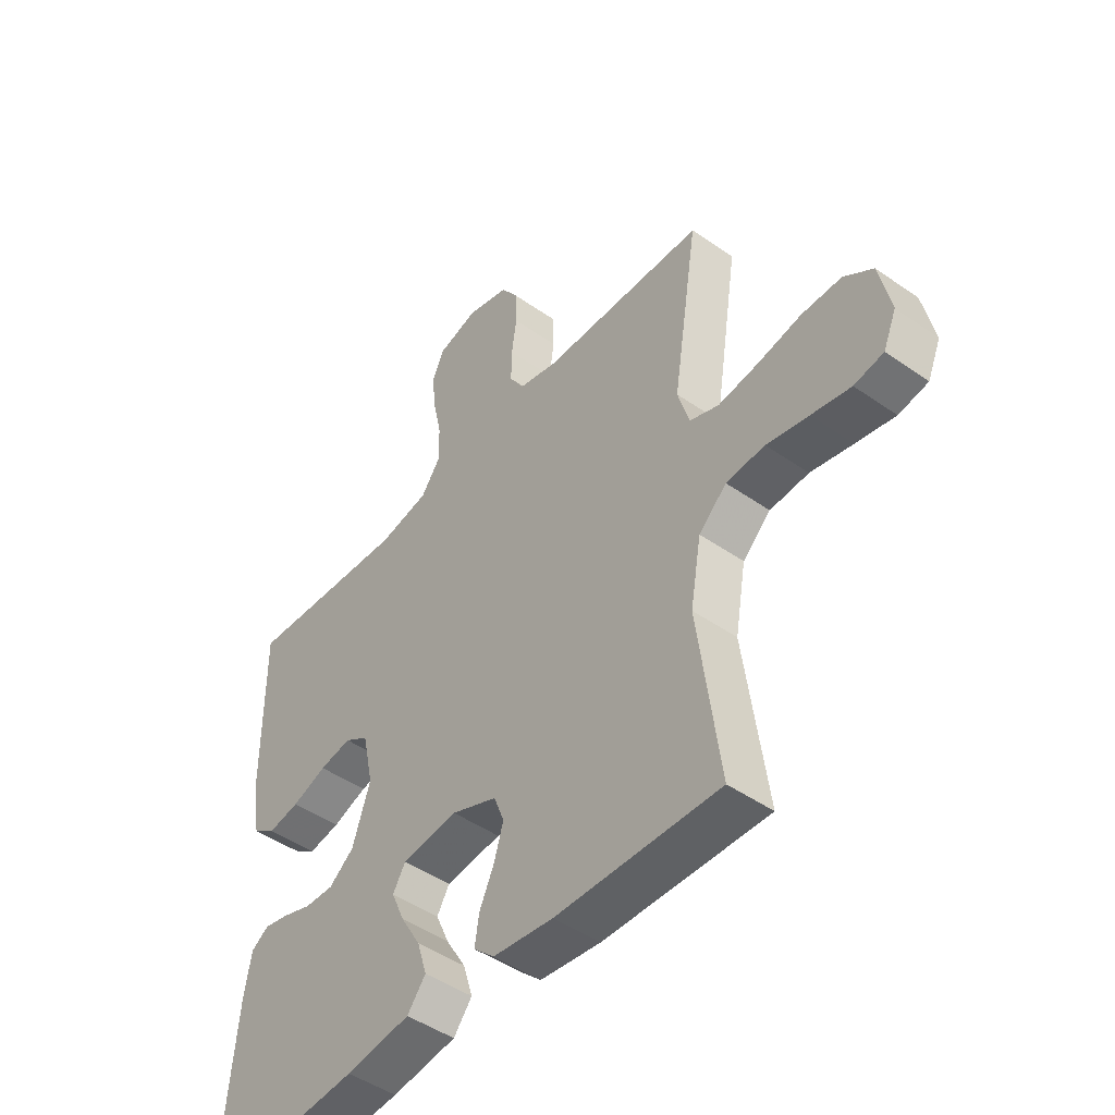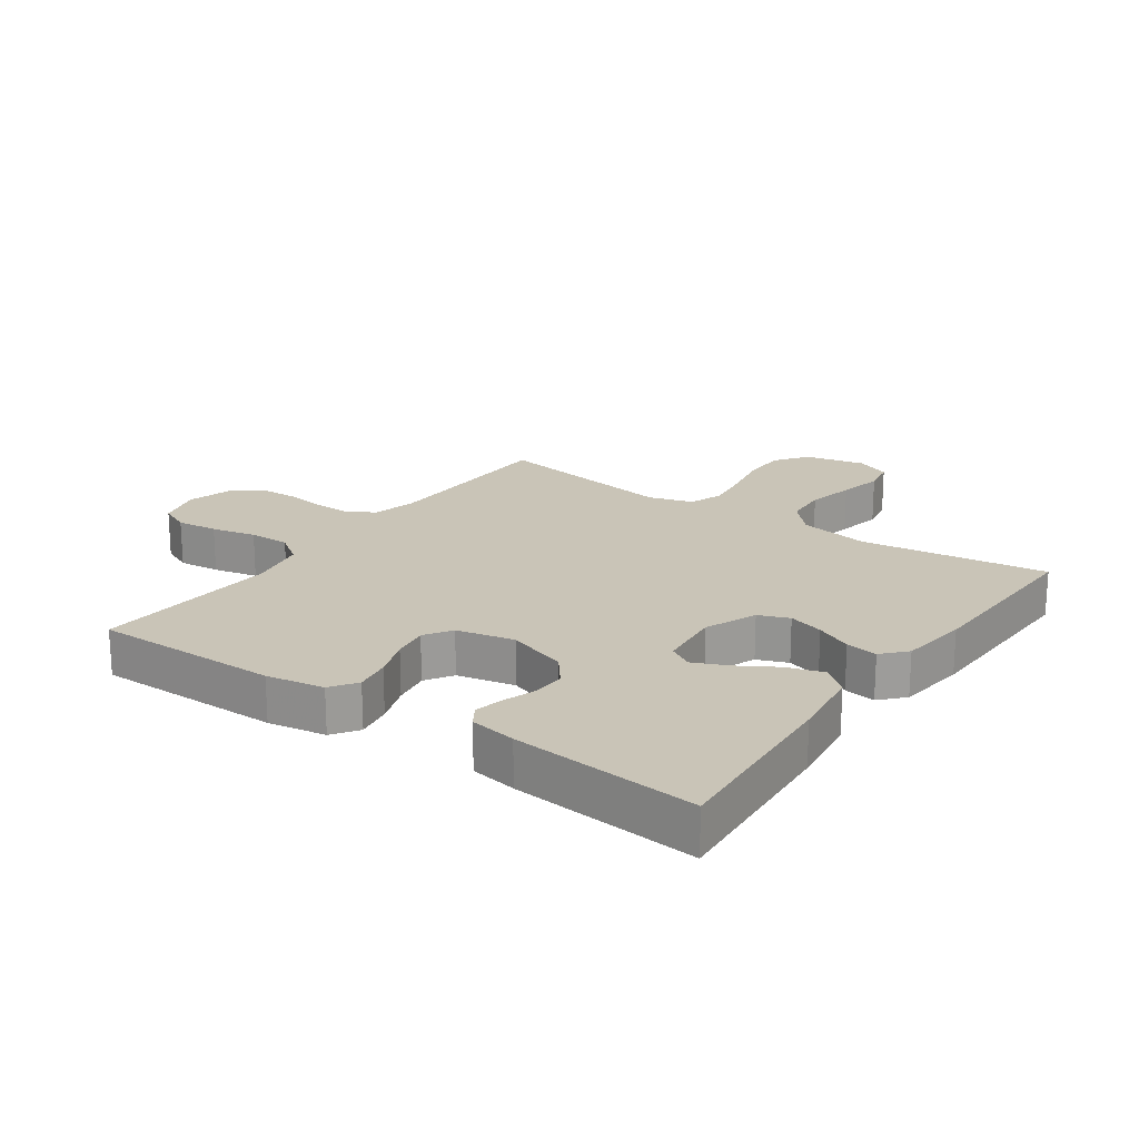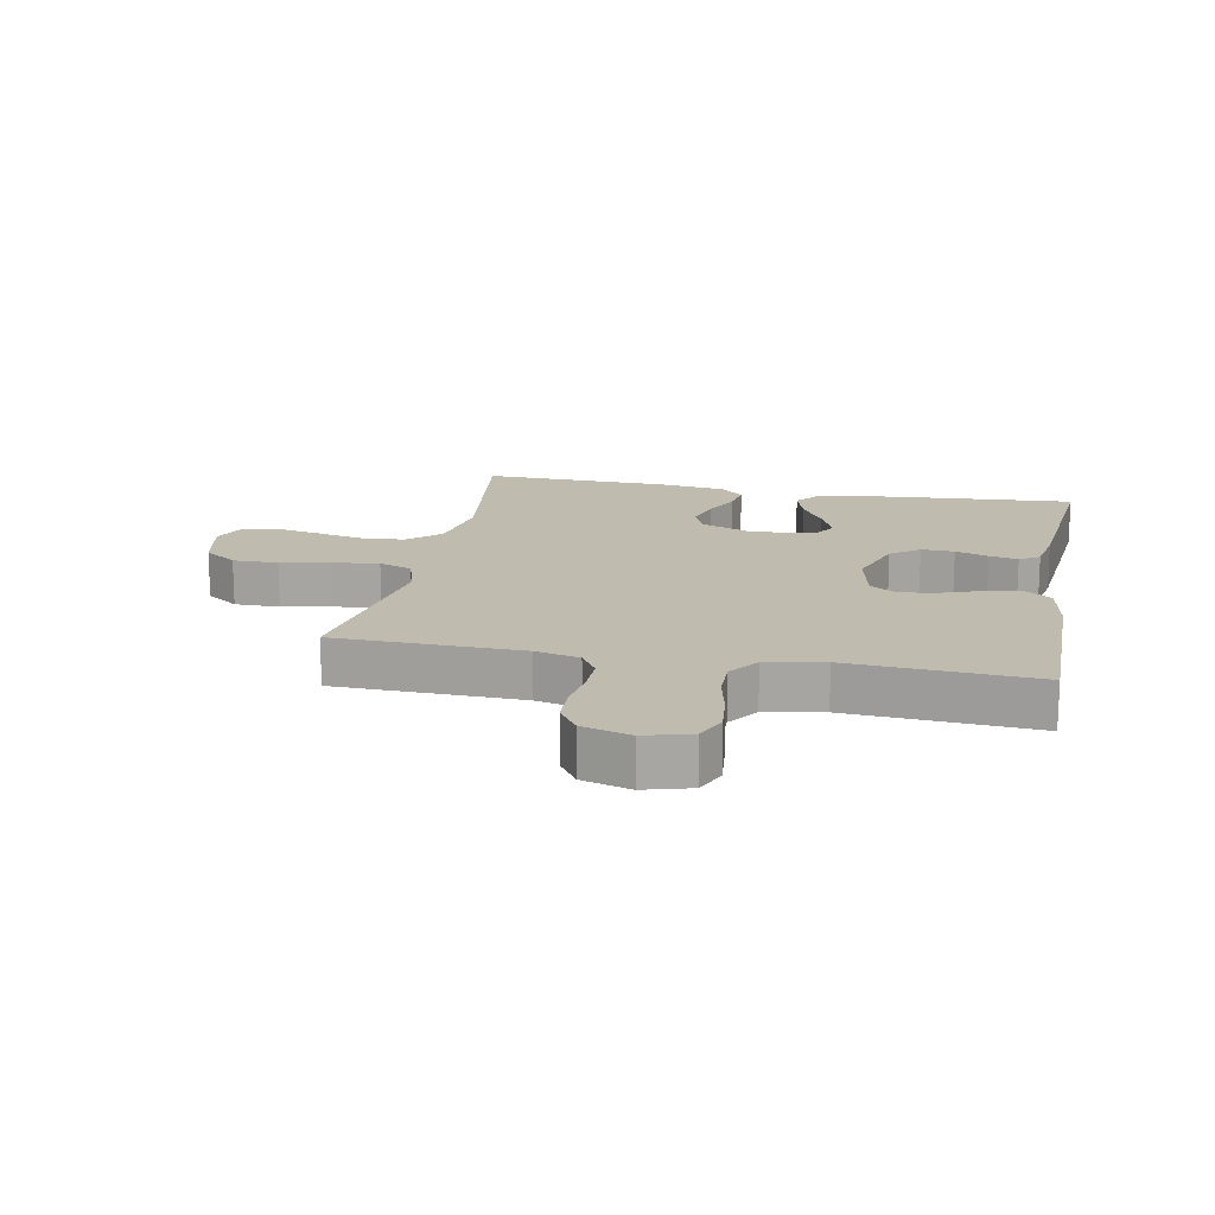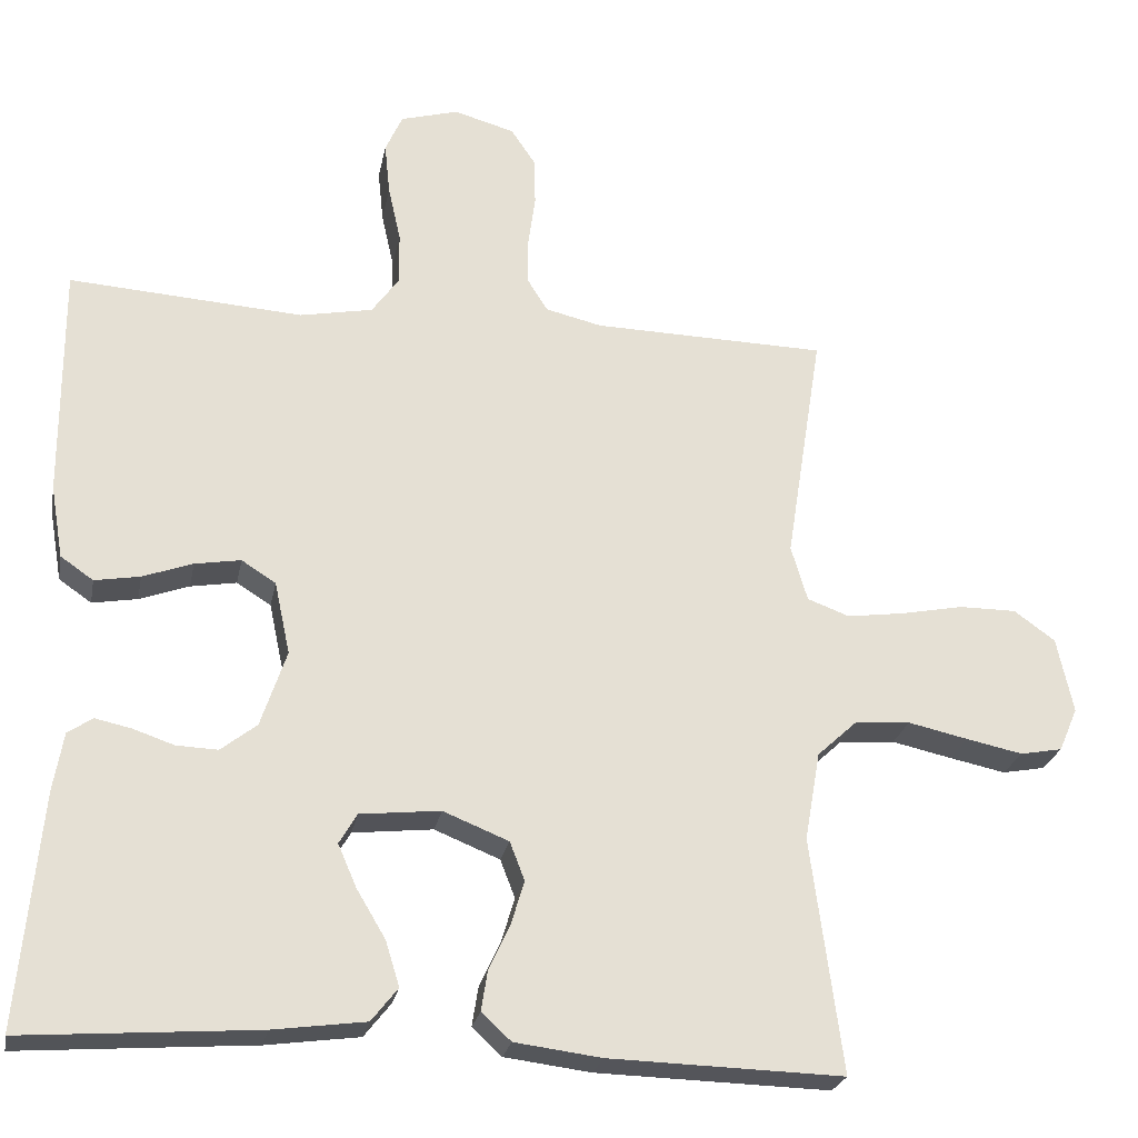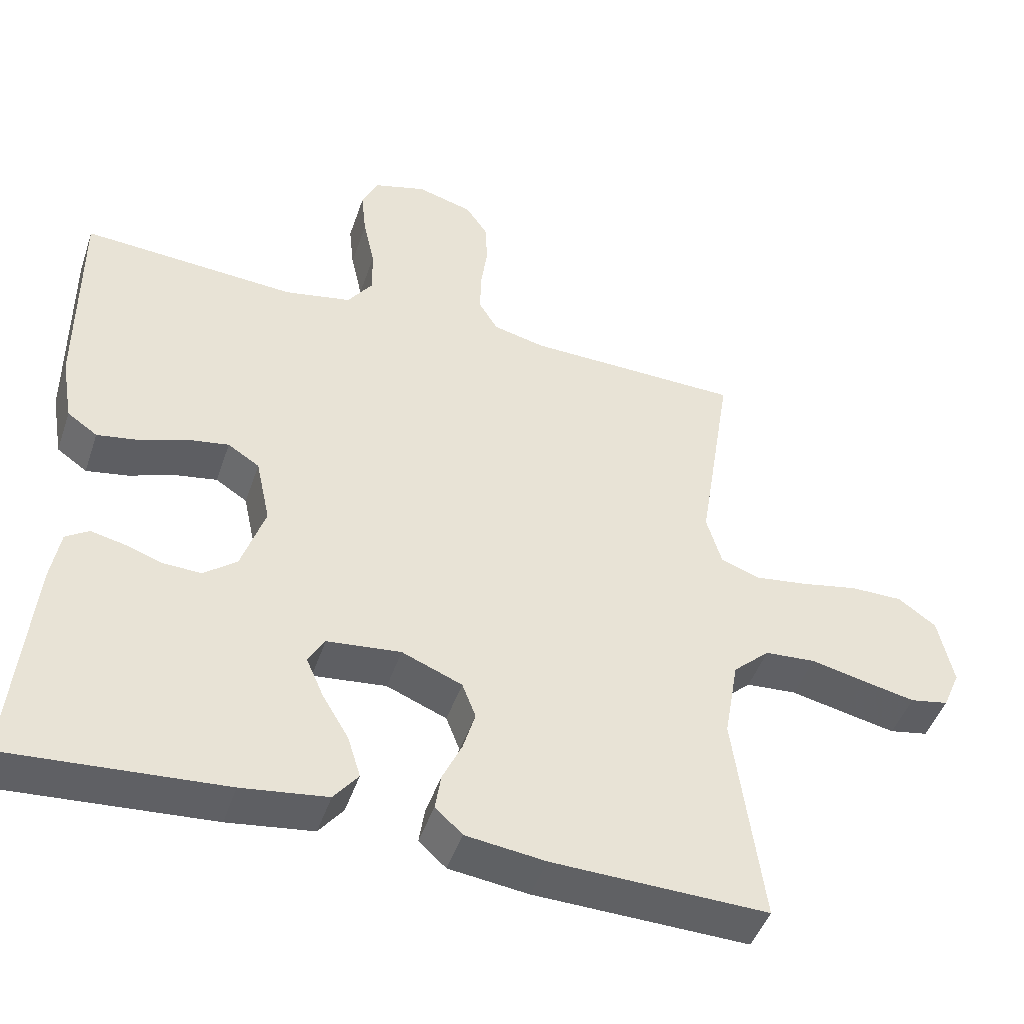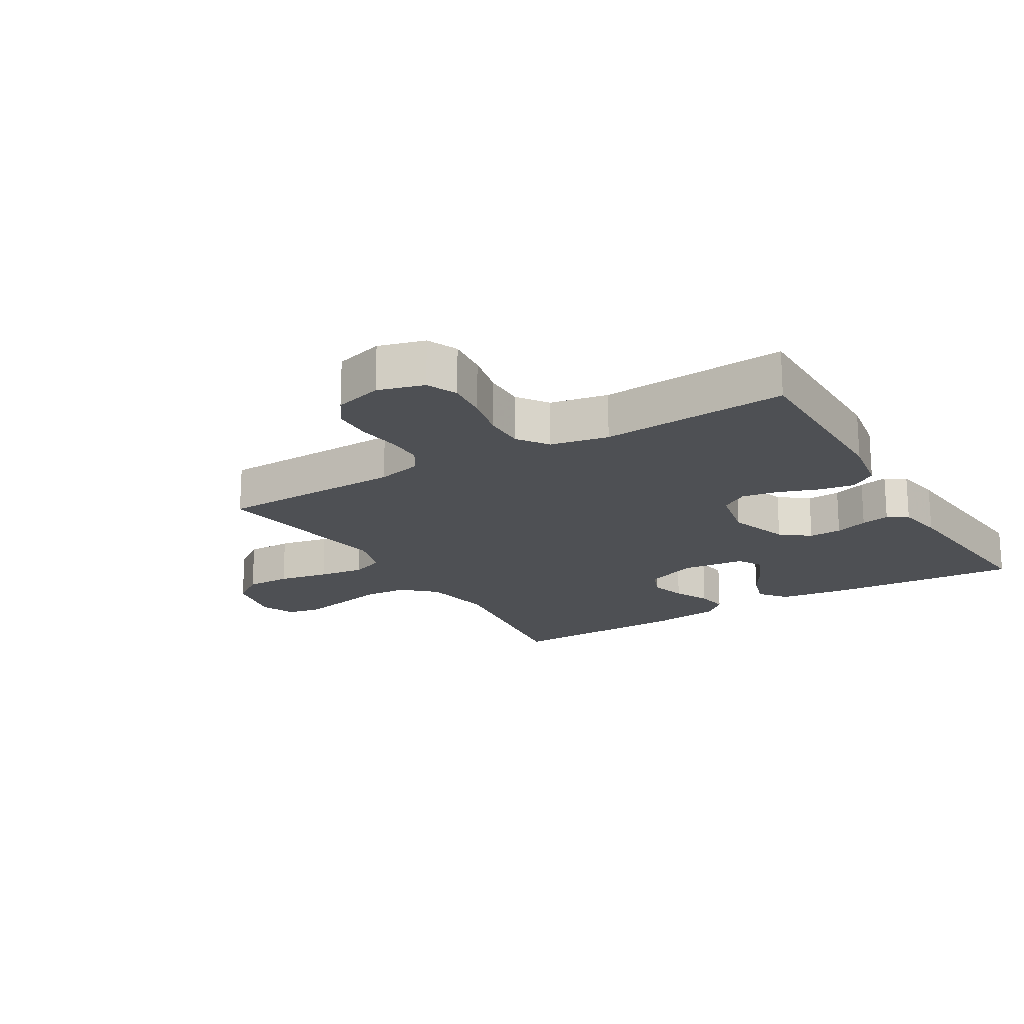
<metadata>
{"format":"obj","ext":"obj","renderer":"f3d","projection":"perspective","resolution":1024,"background":"white","views":[{"elev":-46.9,"azim":-128.5,"up":"+Z"},{"elev":20.0,"azim":125.2,"up":"+Y"},{"elev":16.1,"azim":11.1,"up":"+Y"},{"elev":-24.6,"azim":169.2,"up":"+Z"},{"elev":-46.2,"azim":161.6,"up":"+Z"},{"elev":-18.8,"azim":30.9,"up":"+Y"}]}
</metadata>
<code>
v -0.5 0.07 0.5
v -0.2 0.07 0.507
v -0.128 0.07 0.524
v -0.101 0.07 0.567
v -0.102 0.07 0.627
v -0.111 0.07 0.692
v -0.109 0.07 0.754
v -0.078 0.07 0.8
v 0 0.07 0.822
v 0.074 0.07 0.801
v 0.096 0.07 0.752
v 0.089 0.07 0.685
v 0.073 0.07 0.613
v 0.072 0.07 0.547
v 0.107 0.07 0.498
v 0.2 0.07 0.48
v 0.5 0.07 0.5
v 0.499 0.07 0.2
v 0.483 0.07 0.107
v 0.441 0.07 0.078
v 0.383 0.07 0.088
v 0.319 0.07 0.111
v 0.26 0.07 0.121
v 0.216 0.07 0.093
v 0.196 0.07 0
v 0.229 0.07 -0.098
v 0.275 0.07 -0.134
v 0.328 0.07 -0.132
v 0.381 0.07 -0.114
v 0.427 0.07 -0.104
v 0.459 0.07 -0.125
v 0.472 0.07 -0.2
v 0.5 0.07 -0.5
v 0.2 0.07 -0.478
v 0.081 0.07 -0.462
v 0.047 0.07 -0.419
v 0.065 0.07 -0.361
v 0.102 0.07 -0.299
v 0.126 0.07 -0.244
v 0.103 0.07 -0.205
v 0 0.07 -0.194
v -0.084 0.07 -0.228
v -0.103 0.07 -0.277
v -0.086 0.07 -0.334
v -0.059 0.07 -0.392
v -0.051 0.07 -0.443
v -0.089 0.07 -0.478
v -0.2 0.07 -0.492
v -0.5 0.07 -0.5
v -0.46 0.07 -0.2
v -0.48 0.07 -0.086
v -0.531 0.07 -0.039
v -0.602 0.07 -0.034
v -0.679 0.07 -0.051
v -0.751 0.07 -0.066
v -0.805 0.07 -0.056
v -0.829 0.07 0
v -0.808 0.07 0.097
v -0.755 0.07 0.135
v -0.682 0.07 0.135
v -0.601 0.07 0.119
v -0.528 0.07 0.109
v -0.474 0.07 0.129
v -0.453 0.07 0.2
v -0.5 0 0.5
v -0.2 0 0.507
v -0.128 0 0.524
v -0.101 0 0.567
v -0.102 0 0.627
v -0.111 0 0.692
v -0.109 0 0.754
v -0.078 0 0.8
v 0 0 0.822
v 0.074 0 0.801
v 0.096 0 0.752
v 0.089 0 0.685
v 0.073 0 0.613
v 0.072 0 0.547
v 0.107 0 0.498
v 0.2 0 0.48
v 0.5 0 0.5
v 0.499 0 0.2
v 0.483 0 0.107
v 0.441 0 0.078
v 0.383 0 0.088
v 0.319 0 0.111
v 0.26 0 0.121
v 0.216 0 0.093
v 0.196 0 0
v 0.229 0 -0.098
v 0.275 0 -0.134
v 0.328 0 -0.132
v 0.381 0 -0.114
v 0.427 0 -0.104
v 0.459 0 -0.125
v 0.472 0 -0.2
v 0.5 0 -0.5
v 0.2 0 -0.478
v 0.081 0 -0.462
v 0.047 0 -0.419
v 0.065 0 -0.361
v 0.102 0 -0.299
v 0.126 0 -0.244
v 0.103 0 -0.205
v 0 0 -0.194
v -0.084 0 -0.228
v -0.103 0 -0.277
v -0.086 0 -0.334
v -0.059 0 -0.392
v -0.051 0 -0.443
v -0.089 0 -0.478
v -0.2 0 -0.492
v -0.5 0 -0.5
v -0.46 0 -0.2
v -0.48 0 -0.086
v -0.531 0 -0.039
v -0.602 0 -0.034
v -0.679 0 -0.051
v -0.751 0 -0.066
v -0.805 0 -0.056
v -0.829 0 0
v -0.808 0 0.097
v -0.755 0 0.135
v -0.682 0 0.135
v -0.601 0 0.119
v -0.528 0 0.109
v -0.474 0 0.129
v -0.453 0 0.2
f 58 59 60 61
f 58 61 62
f 57 58 62
f 56 57 62
f 53 54 55 56
f 53 56 62 63
f 47 48 49 50
f 47 50 51
f 44 45 46 47
f 43 44 47 51
f 42 43 51 52
f 35 36 37 38
f 35 38 39
f 34 35 39
f 33 34 39
f 32 33 39 40
f 28 29 30 31
f 28 31 32 40
f 19 20 21 22
f 19 22 23
f 16 17 18 19
f 15 16 19 23
f 14 15 23 24
f 10 11 12 13
f 10 13 14
f 9 10 14
f 8 9 14
f 5 6 7 8
f 4 5 8 14
f 3 4 14 24
f 64 1 2
f 63 64 2 3
f 52 53 63 3
f 41 42 52 3
f 27 28 40 41
f 26 27 41
f 25 26 41 3
f 3 24 25
f 125 124 123 122
f 126 125 122
f 126 122 121
f 126 121 120
f 120 119 118 117
f 127 126 120 117
f 114 113 112 111
f 115 114 111
f 111 110 109 108
f 115 111 108 107
f 116 115 107 106
f 102 101 100 99
f 103 102 99
f 103 99 98
f 103 98 97
f 104 103 97 96
f 95 94 93 92
f 104 96 95 92
f 86 85 84 83
f 87 86 83
f 83 82 81 80
f 87 83 80 79
f 88 87 79 78
f 77 76 75 74
f 78 77 74
f 78 74 73
f 78 73 72
f 72 71 70 69
f 78 72 69 68
f 88 78 68 67
f 66 65 128
f 67 66 128 127
f 67 127 117 116
f 67 116 106 105
f 105 104 92 91
f 105 91 90
f 67 105 90 89
f 89 88 67
f 1 65 66 2
f 2 66 67 3
f 3 67 68 4
f 4 68 69 5
f 5 69 70 6
f 6 70 71 7
f 7 71 72 8
f 8 72 73 9
f 9 73 74 10
f 10 74 75 11
f 11 75 76 12
f 12 76 77 13
f 13 77 78 14
f 14 78 79 15
f 15 79 80 16
f 16 80 81 17
f 17 81 82 18
f 18 82 83 19
f 19 83 84 20
f 20 84 85 21
f 21 85 86 22
f 22 86 87 23
f 23 87 88 24
f 24 88 89 25
f 25 89 90 26
f 26 90 91 27
f 27 91 92 28
f 28 92 93 29
f 29 93 94 30
f 30 94 95 31
f 31 95 96 32
f 32 96 97 33
f 33 97 98 34
f 34 98 99 35
f 35 99 100 36
f 36 100 101 37
f 37 101 102 38
f 38 102 103 39
f 39 103 104 40
f 40 104 105 41
f 41 105 106 42
f 42 106 107 43
f 43 107 108 44
f 44 108 109 45
f 45 109 110 46
f 46 110 111 47
f 47 111 112 48
f 48 112 113 49
f 49 113 114 50
f 50 114 115 51
f 51 115 116 52
f 52 116 117 53
f 53 117 118 54
f 54 118 119 55
f 55 119 120 56
f 56 120 121 57
f 57 121 122 58
f 58 122 123 59
f 59 123 124 60
f 60 124 125 61
f 61 125 126 62
f 62 126 127 63
f 63 127 128 64
f 64 128 65 1

</code>
